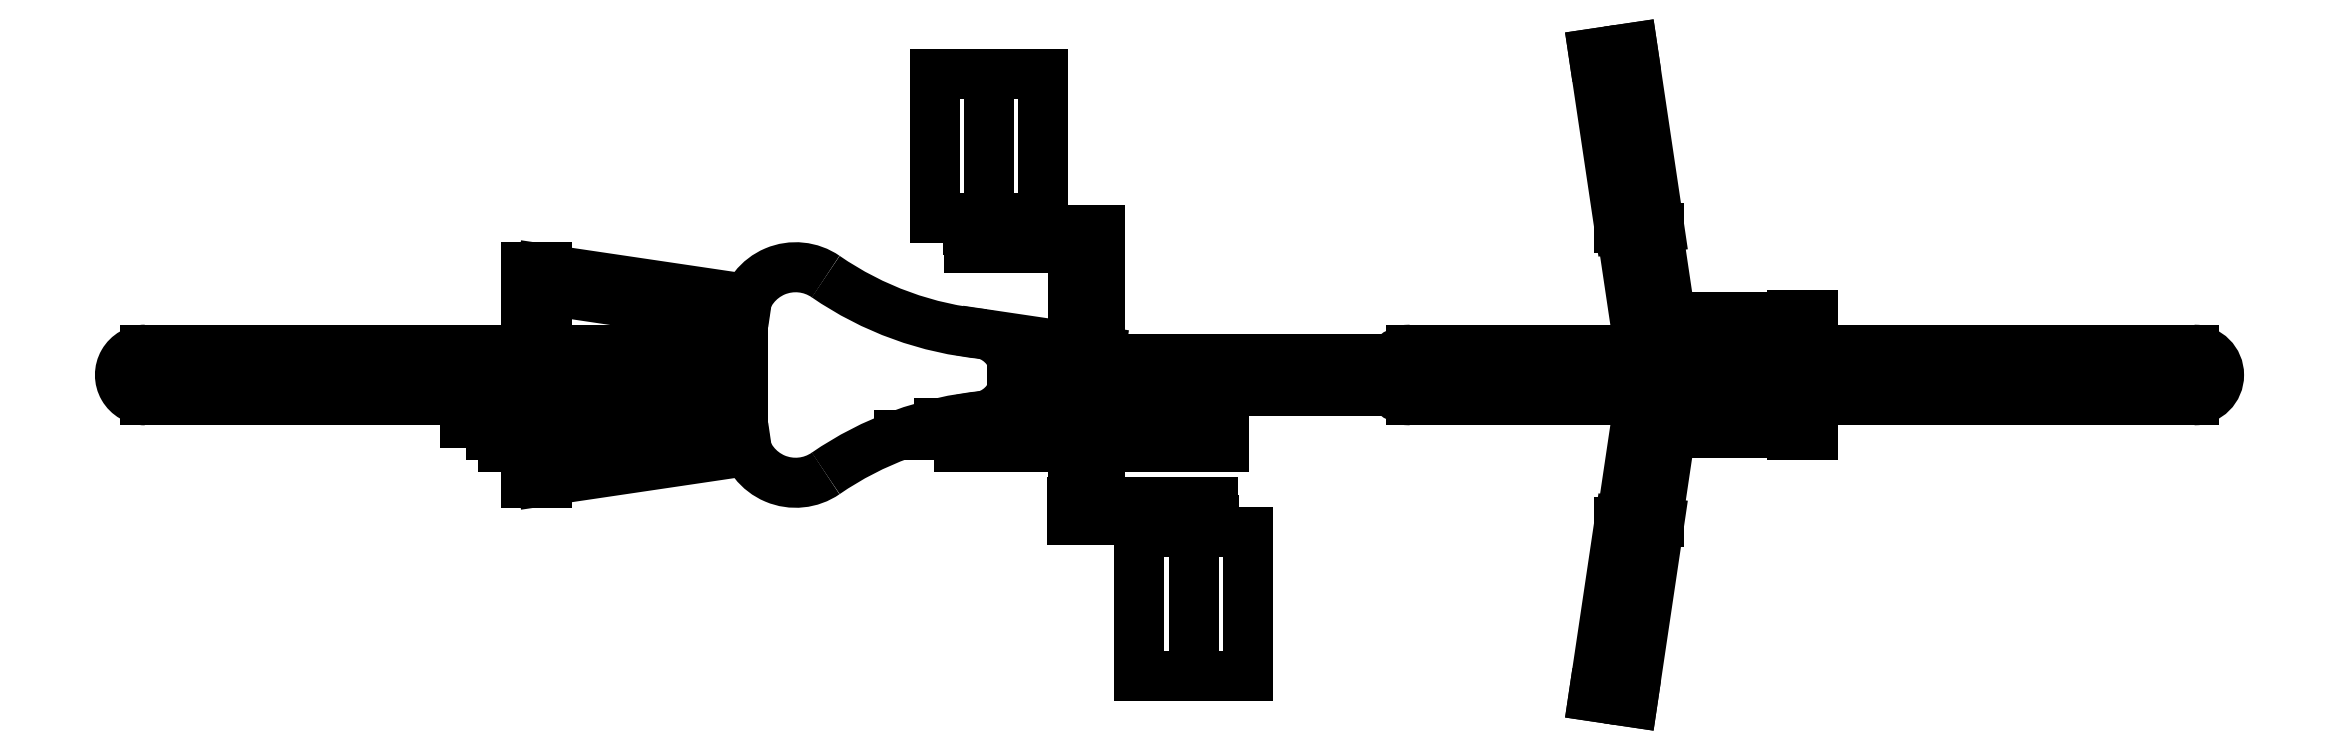
<metadata>
{"format":"dxf","ext":"dxf","renderer":"ezdxf+matplotlib","layout":"modelspace","background":"white","min_lineweight":24,"dpi":150}
</metadata>
<code>
0
SECTION
2
ENTITIES
0
LINE
8
ceco.net 257
10
704
20
120
30
0
11
813.5
21
120
31
0
0
LINE
8
ceco.net 257
10
813.5
20
120
30
0
11
813.5
21
19.67
31
0
0
LINE
8
ceco.net 257
10
813.5
20
19.67
30
0
11
827.3
21
12.99
31
0
0
LINE
8
ceco.net 257
10
517.4
20
52.65
30
0
11
517.4
21
-52.65
31
0
0
LINE
8
ceco.net 257
10
813.5
20
-19.67
30
0
11
827.3
21
-12.99
31
0
0
LINE
8
ceco.net 257
10
1262
20
-12.99
30
0
11
740.5
21
-12.99
31
0
0
LINE
8
ceco.net 257
10
1262
20
12.99
30
0
11
740.5
21
12.99
31
0
0
LINE
8
ceco.net 257
10
350.3
20
88.24
30
0
11
520.5
21
63.05
31
0
0
LINE
8
ceco.net 257
10
696
20
-60
30
0
11
916
21
-60
31
0
0
LINE
8
ceco.net 257
10
730.7
20
-50
30
0
11
916
21
-50
31
0
0
LINE
8
ceco.net 257
10
916
20
-50
30
0
11
916
21
-60
31
0
0
LINE
8
ceco.net 257
10
517.4
20
46.09
30
0
11
350.3
21
70.85
31
0
0
LINE
8
ceco.net 257
10
517.4
20
-46.09
30
0
11
350.3
21
-70.85
31
0
0
LINE
8
ceco.net 257
10
306
20
-40
30
0
11
517.4
21
-40
31
0
0
LINE
8
ceco.net 257
10
350.3
20
-88.24
30
0
11
520.5
21
-63.05
31
0
0
LINE
8
ceco.net 257
10
696
20
-60
30
0
11
696
21
-50
31
0
0
LINE
8
ceco.net 257
10
679.8
20
-40
30
0
11
886
21
-40
31
0
0
LINE
8
ceco.net 257
10
886
20
-40
30
0
11
886
21
-50
31
0
0
LINE
8
ceco.net 257
10
730.7
20
-50
30
0
11
646.6
21
-50
31
0
0
LINE
8
ceco.net 257
10
388.9
20
-40
30
0
11
286
21
-40
31
0
0
LINE
8
ceco.net 257
10
286
20
-30
30
0
11
286
21
-40
31
0
0
LINE
8
ceco.net 257
10
406
20
-40
30
0
11
406
21
-30
31
0
0
LINE
8
ceco.net 257
10
286
20
-30
30
0
11
406
21
-30
31
0
0
LINE
8
ceco.net 257
10
1405
20
-50
30
0
11
1387
21
-50
31
0
0
LINE
8
ceco.net 257
10
376
20
-60
30
0
11
376
21
-50
31
0
0
LINE
8
ceco.net 257
10
1289
20
-31.5
30
0
11
1393
21
-31.5
31
0
0
LINE
8
ceco.net 257
10
1393
20
-48.5
30
0
11
1287
21
-48.5
31
0
0
LINE
8
ceco.net 257
10
1289
20
31.5
30
0
11
1393
21
31.5
31
0
0
LINE
8
ceco.net 257
10
1393
20
48.5
30
0
11
1287
21
48.5
31
0
0
LINE
8
ceco.net 257
10
1387
20
-50
30
0
11
1387
21
-48.5
31
0
0
LINE
8
ceco.net 257
10
1387
20
-31.5
30
0
11
1387
21
-21
31
0
0
LINE
8
ceco.net 257
10
1387
20
21
30
0
11
1387
21
31.5
31
0
0
LINE
8
ceco.net 257
10
1387
20
48.5
30
0
11
1387
21
50
31
0
0
LINE
8
ceco.net 257
10
1387
20
50
30
0
11
1405
21
50
31
0
0
LINE
8
ceco.net 257
10
1405
20
-50
30
0
11
1405
21
-21
31
0
0
LINE
8
ceco.net 257
10
1405
20
21
30
0
11
1405
21
50
31
0
0
LINE
8
ceco.net 257
10
337.3
20
-90
30
0
11
354.7
21
-90
31
0
0
LINE
8
ceco.net 257
10
337.3
20
-90
30
0
11
337.3
21
-60
31
0
0
LINE
8
ceco.net 257
10
337.3
20
-30
30
0
11
337.3
21
-21
31
0
0
LINE
8
ceco.net 257
10
337.3
20
21
30
0
11
337.3
21
90
31
0
0
LINE
8
ceco.net 257
10
337.3
20
90
30
0
11
354.7
21
90
31
0
0
LINE
8
ceco.net 257
10
354.7
20
-90
30
0
11
354.7
21
-87.6
31
0
0
LINE
8
ceco.net 257
10
354.7
20
-70.21
30
0
11
354.7
21
-60
31
0
0
LINE
8
ceco.net 257
10
354.7
20
-30
30
0
11
354.7
21
-21
31
0
0
LINE
8
ceco.net 257
10
354.7
20
21
30
0
11
354.7
21
70.21
31
0
0
LINE
8
ceco.net 257
10
354.7
20
87.6
30
0
11
354.7
21
90
31
0
0
LINE
8
ceco.net 257
10
717.5
20
-33.88
30
0
11
813.8
21
-19.62
31
0
0
LINE
8
ceco.net 257
10
717.3
20
33.9
30
0
11
813.8
21
19.62
31
0
0
LINE
8
ceco.net 257
10
790.3
20
-120
30
0
11
908
21
-120
31
0
0
LINE
8
ceco.net 257
10
813.5
20
-105
30
0
11
813.5
21
-60
31
0
0
LINE
8
ceco.net 257
10
813.5
20
-40
30
0
11
813.5
21
-19.67
31
0
0
LINE
8
ceco.net 257
10
791
20
-105
30
0
11
791
21
-60
31
0
0
LINE
8
ceco.net 257
10
791
20
-40
30
0
11
791
21
-22.99
31
0
0
LINE
8
ceco.net 257
10
791
20
22.99
30
0
11
791
21
105
31
0
0
LINE
8
ceco.net 257
10
790.3
20
-105
30
0
11
790.3
21
-120
31
0
0
LINE
8
ceco.net 257
10
907.2
20
-120
30
0
11
907.2
21
-105
31
0
0
LINE
8
ceco.net 257
10
812.3
20
-105
30
0
11
907.2
21
-105
31
0
0
LINE
8
ceco.net 257
10
899.5
20
-120
30
0
11
899.5
21
-130
31
0
0
LINE
8
ceco.net 257
10
877
20
-120
30
0
11
877
21
-130
31
0
0
LINE
8
ceco.net 257
10
936
20
-130
30
0
11
846
21
-130
31
0
0
LINE
8
ceco.net 257
10
936
20
-250
30
0
11
936
21
-130
31
0
0
LINE
8
ceco.net 257
10
846
20
-250
30
0
11
936
21
-250
31
0
0
LINE
8
ceco.net 257
10
846
20
-130
30
0
11
846
21
-250
31
0
0
LINE
8
ceco.net 257
10
704.8
20
105
30
0
11
795.9
21
105
31
0
0
LINE
8
ceco.net 257
10
704.8
20
120
30
0
11
704.8
21
105
31
0
0
LINE
8
ceco.net 257
10
711
20
120
30
0
11
711
21
130
31
0
0
LINE
8
ceco.net 257
10
766
20
130
30
0
11
676
21
130
31
0
0
LINE
8
ceco.net 257
10
735
20
120
30
0
11
735
21
130
31
0
0
LINE
8
ceco.net 257
10
766
20
250
30
0
11
766
21
130
31
0
0
LINE
8
ceco.net 257
10
676
20
250
30
0
11
766
21
250
31
0
0
LINE
8
ceco.net 257
10
676
20
130
30
0
11
676
21
250
31
0
0
LINE
8
ceco.net 257
10
1276
20
121.8
30
0
11
1294
21
7.453e-06
31
0
0
LINE
8
ceco.net 257
10
1263
20
10
30
0
11
1246
21
121.8
31
0
0
LINE
8
ceco.net 257
10
1278
20
121.8
30
0
11
1244
21
121.8
31
0
0
LINE
8
ceco.net 257
10
1255
20
271.6
30
0
11
1223
21
266.8
31
0
0
LINE
8
ceco.net 257
10
1278
20
121.8
30
0
11
1255
21
271.6
31
0
0
LINE
8
ceco.net 257
10
1244
20
121.8
30
0
11
1223
21
266.8
31
0
0
LINE
8
ceco.net 257
10
1276
20
-121.8
30
0
11
1294
21
7.453e-06
31
0
0
LINE
8
ceco.net 257
10
1263
20
-10
30
0
11
1246
21
-121.8
31
0
0
LINE
8
ceco.net 257
10
1244
20
-121.8
30
0
11
1278
21
-121.8
31
0
0
LINE
8
ceco.net 257
10
1255
20
-271.6
30
0
11
1223
21
-266.8
31
0
0
LINE
8
ceco.net 257
10
1278
20
-121.8
30
0
11
1255
21
-271.6
31
0
0
LINE
8
ceco.net 257
10
1244
20
-121.8
30
0
11
1223
21
-266.8
31
0
0
LINE
8
ceco.net 257
10
721
20
250
30
0
11
721
21
130
31
0
0
LINE
8
ceco.net 257
10
891
20
-250
30
0
11
891
21
-130
31
0
0
LINE
8
ceco.net 257
10
491
20
-50
30
0
11
308
21
-50
31
0
0
LINE
8
ceco.net 257
10
308
20
-50
30
0
11
308
21
-40
31
0
0
LINE
8
ceco.net 257
10
376
20
-60
30
0
11
317.5
21
-60
31
0
0
LINE
8
ceco.net 257
10
317.5
20
-60
30
0
11
317.5
21
-50
31
0
0
ELLIPSE
8
ceco.net 257
10
742.8
20
309.4
30
0
11
195.6
21
195.6
31
0
210
0
220
0
230
1
40
1
41
3.323
42
3.835
0
ELLIPSE
8
ceco.net 257
10
560.8
20
45.48
30
0
11
-31.07
21
31.07
31
0
210
0
220
0
230
1
40
1
41
-1.389
42
0.6216
0
ELLIPSE
8
ceco.net 257
10
742.8
20
-309.4
30
0
11
195.6
21
195.6
31
0
210
0
220
0
230
1
40
1
41
0.8776
42
1.389
0
ELLIPSE
8
ceco.net 257
10
560.8
20
-45.48
30
0
11
31.07
21
31.07
31
0
210
0
220
0
230
1
40
1
41
2.52
42
4.531
0
ELLIPSE
8
ceco.net 257
10
707.8
20
-0.01114
30
0
11
24.91
21
24.91
31
0
210
0
220
0
230
1
40
1
41
4.206
42
6.794
0
LINE
8
ceco.net 257
10
1721
20
21
30
0
11
1396
21
21
31
0
0
LINE
8
ceco.net 257
10
1721
20
-21
30
0
11
1396
21
-21
31
0
0
ARC
8
ceco.net 257
10
1721
20
7.453e-06
30
0
40
21
50
270
51
90
0
LINE
8
ceco.net 257
10
1071
20
21
30
0
11
1261
21
21
31
0
0
LINE
8
ceco.net 257
10
1071
20
-21
30
0
11
1261
21
-21
31
0
0
ARC
8
ceco.net 257
10
1071
20
7.453e-06
30
0
40
21
50
90
51
141.8
0
LINE
8
ceco.net 257
10
1291
20
21
30
0
11
1396
21
21
31
0
0
LINE
8
ceco.net 257
10
1291
20
-21
30
0
11
1396
21
-21
31
0
0
ARC
8
ceco.net 257
10
1071
20
7.453e-06
30
0
40
21
50
218.2
51
270
0
LINE
8
ceco.net 257
10
346
20
21
30
0
11
21
21
21
31
0
0
LINE
8
ceco.net 257
10
346
20
-21
30
0
11
21
21
-21
31
0
0
ARC
8
ceco.net 257
10
21
20
7.453e-06
30
0
40
21
50
90
51
270
0
LINE
8
ceco.net 257
10
346
20
21
30
0
11
517.4
21
21
31
0
0
LINE
8
ceco.net 257
10
346
20
-21
30
0
11
517.4
21
-21
31
0
0
ENDSEC
0
EOF

</code>
